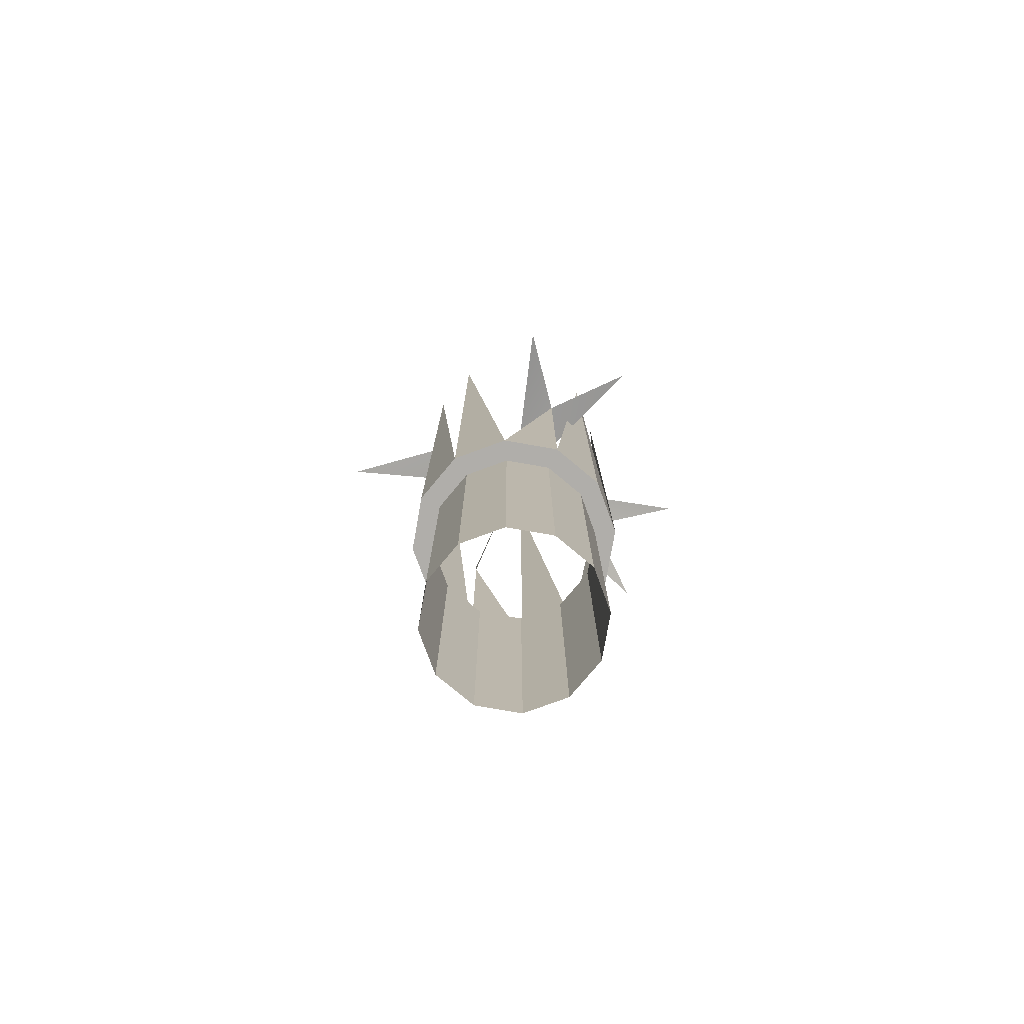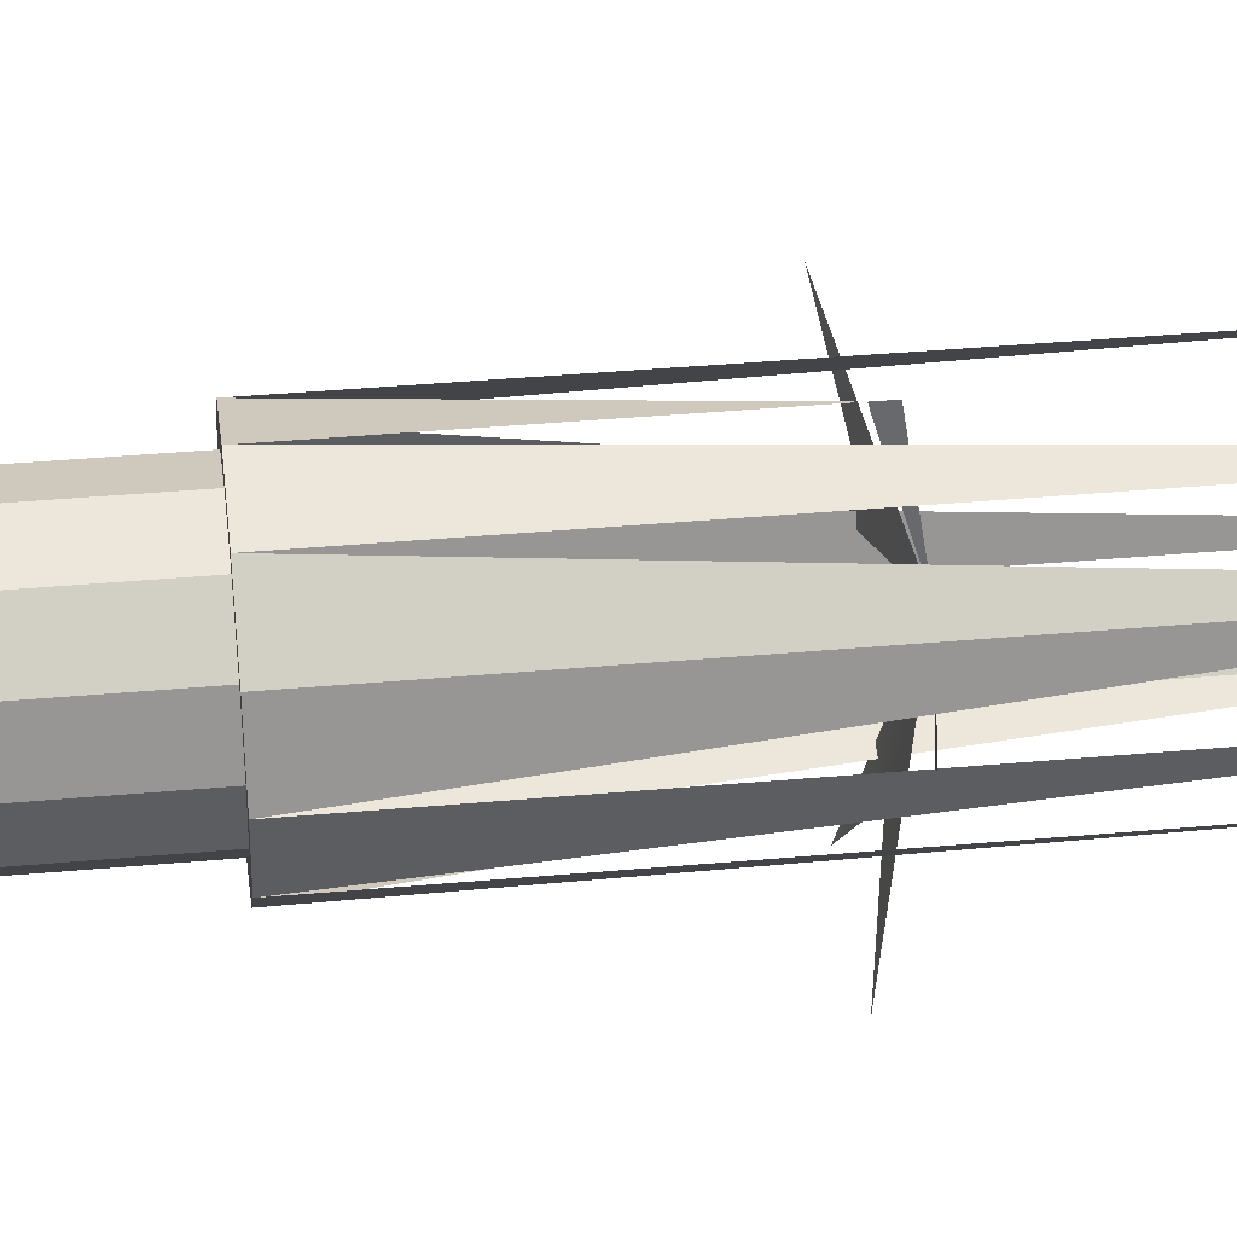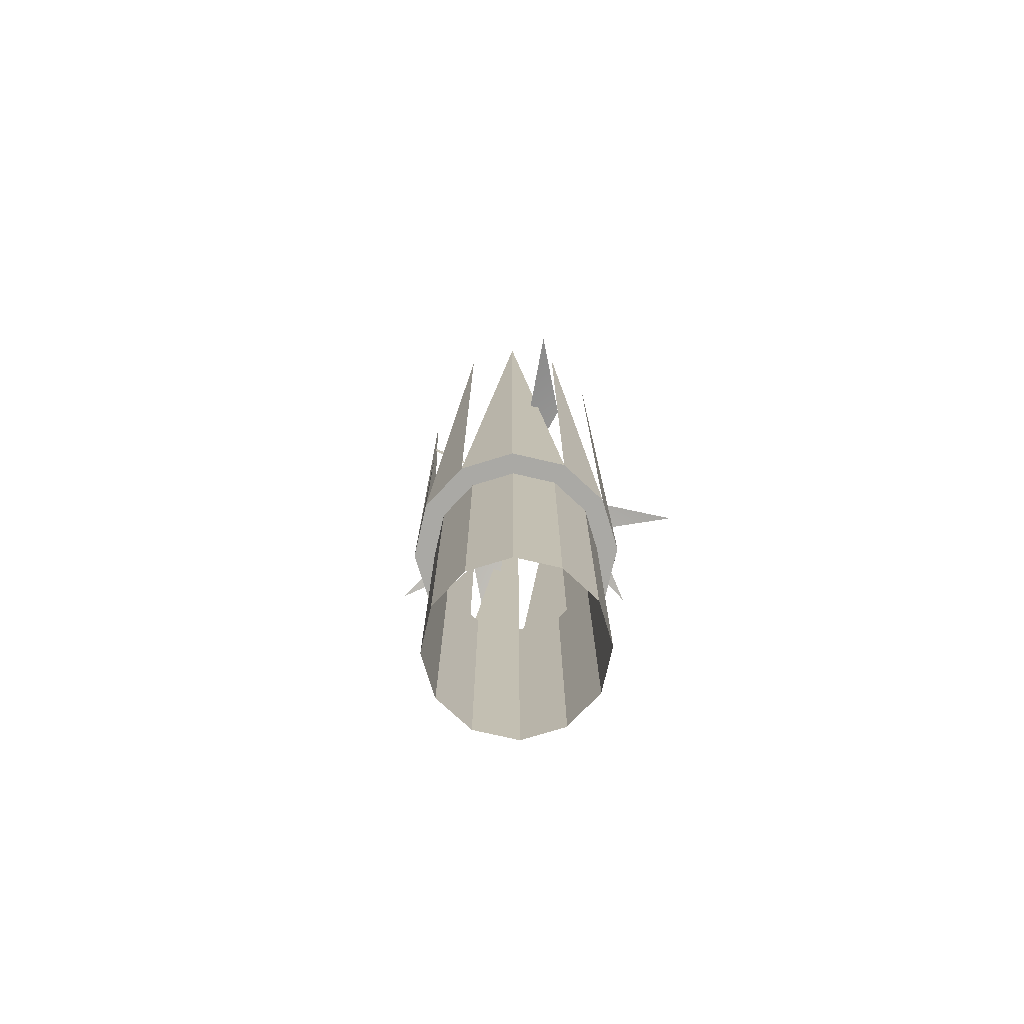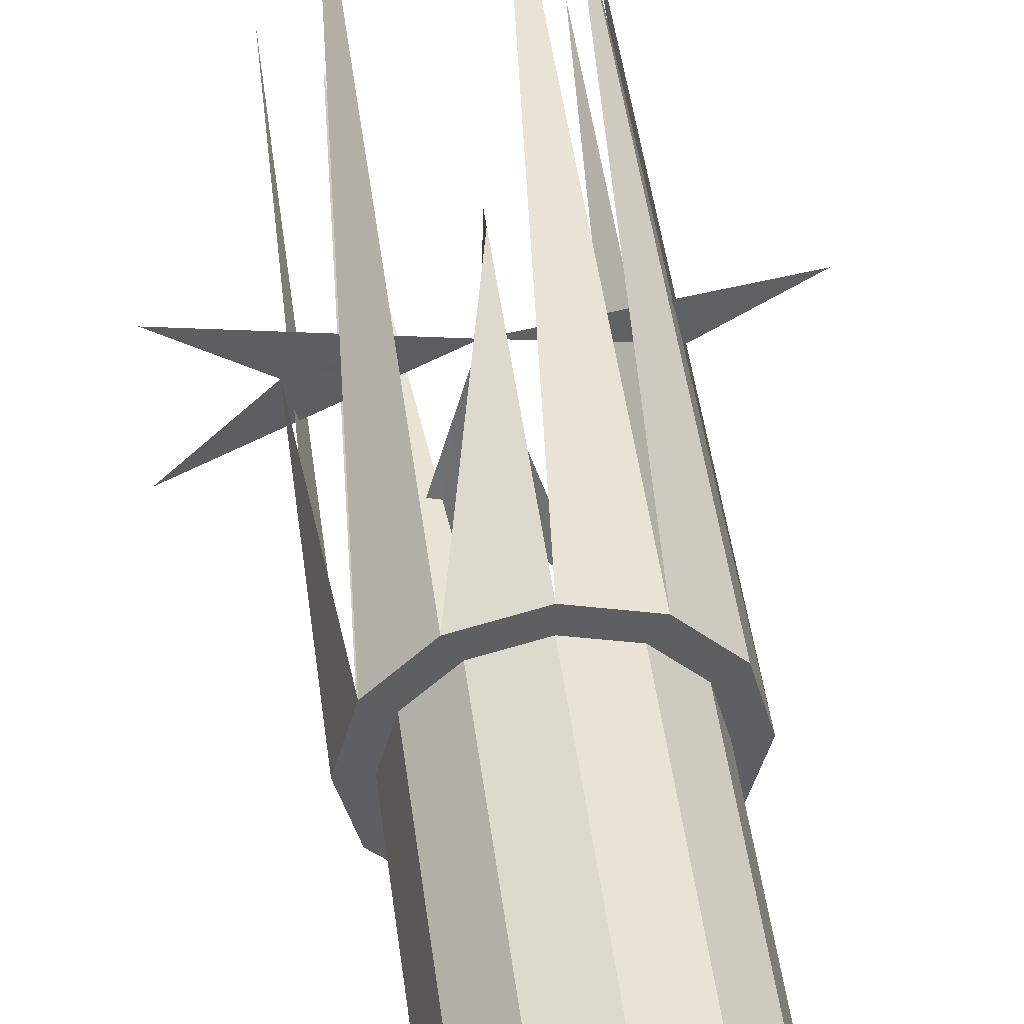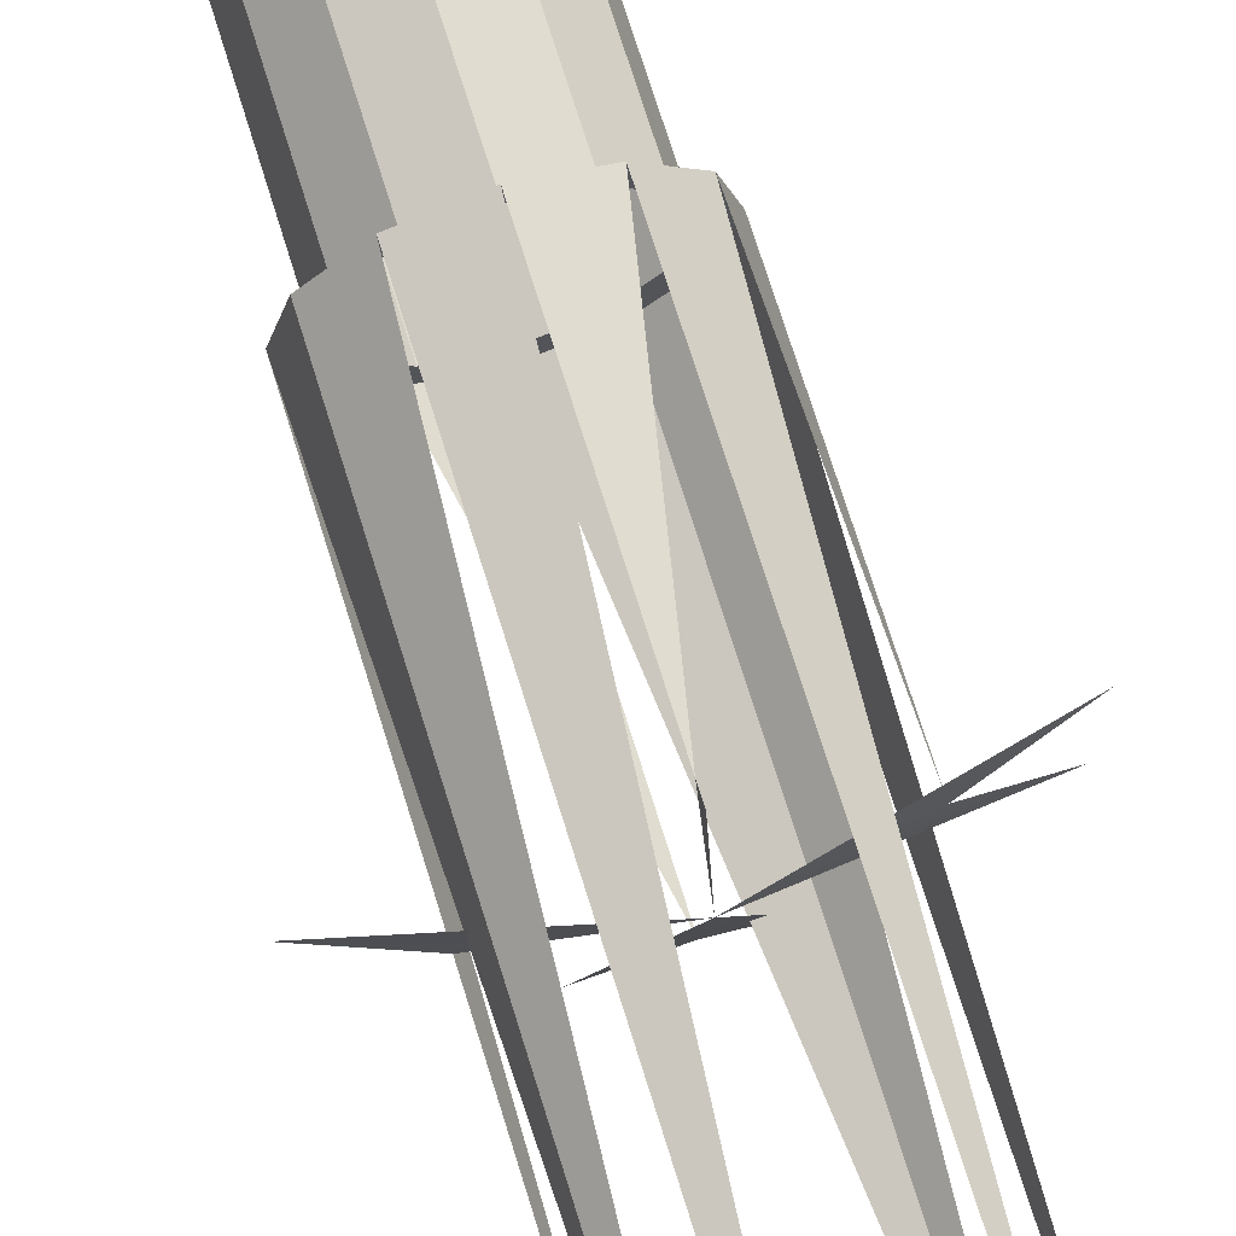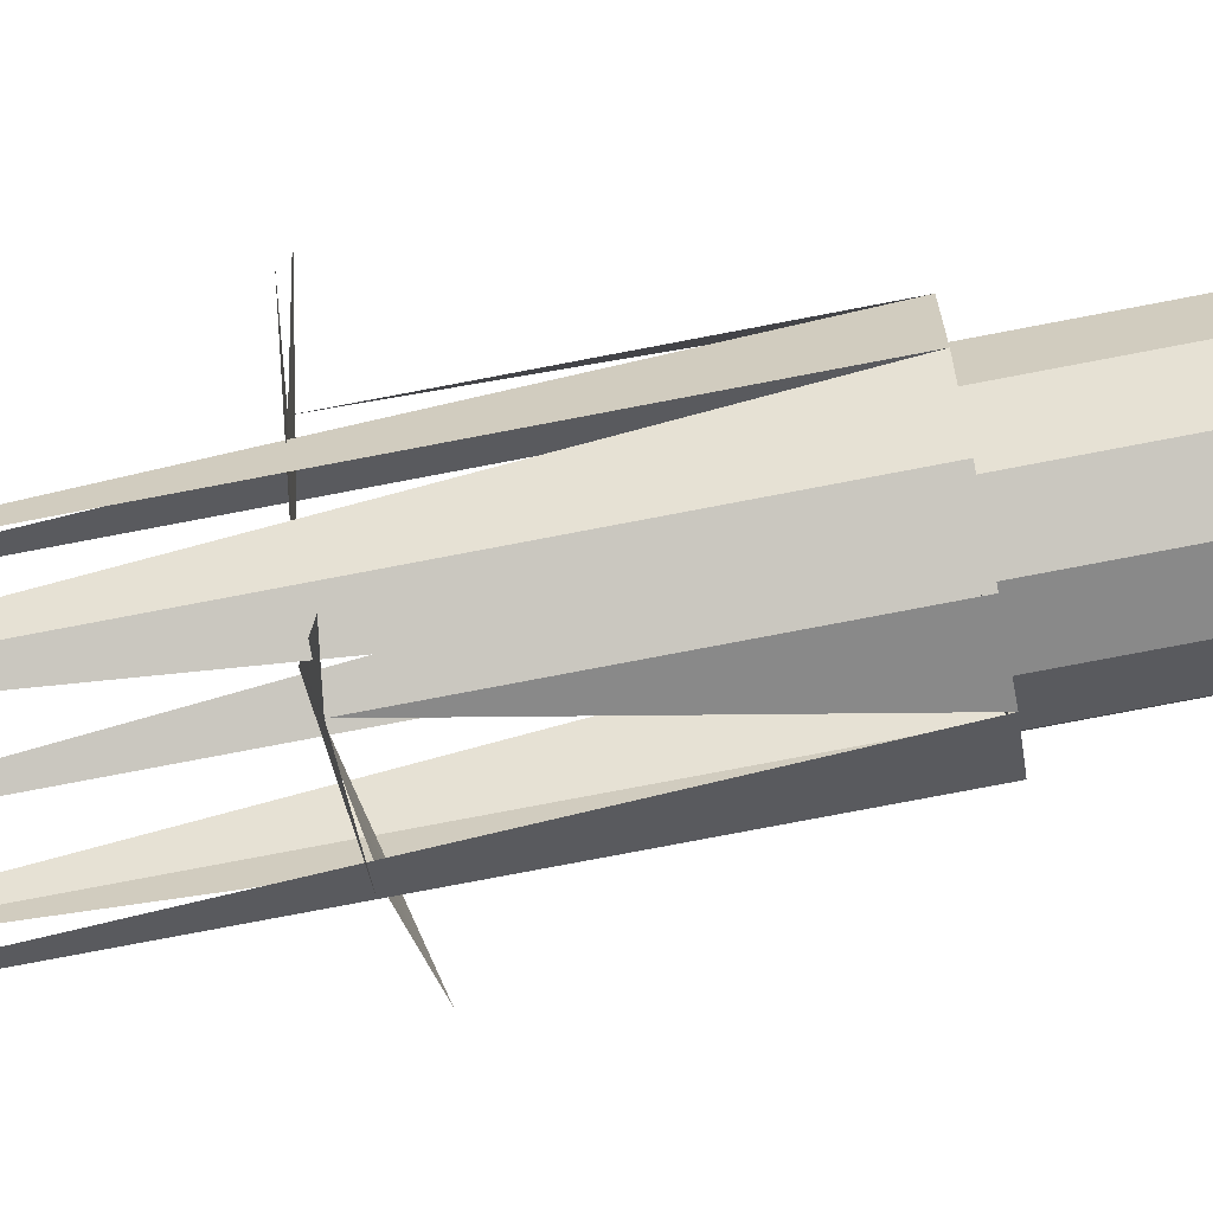
<metadata>
{"format":"obj","ext":"obj","renderer":"f3d","projection":"perspective","resolution":1024,"background":"white","views":[{"elev":-77.8,"azim":155.1,"up":"+Y"},{"elev":37.7,"azim":83.4,"up":"+Z"},{"elev":-75.4,"azim":62.0,"up":"+Y"},{"elev":45.6,"azim":-7.2,"up":"+Z"},{"elev":72.8,"azim":162.7,"up":"+Z"},{"elev":-77.6,"azim":-79.2,"up":"+Z"}]}
</metadata>
<code>
v 0.005549 -0.4594 0.1483
v 0.07509 -0.4594 0.09776
v 0.005549 -0.4543 0.1169
v 0.005549 -0.4476 0.07516
v 0.005549 -0.4599 0.1169
v 0.04726 -0.4543 0.07517
v 0.02641 -0.3136 0.1113
v -0.01531 -0.3136 0.1113
v 0.005549 -0.5621 0.1169
v -0.01531 -0.5621 0.1113
v 0.02641 -0.5621 0.1113
v -0.03058 -0.5621 0.09602
v 0.005549 -0.5621 0.1086
v 0.04167 -0.3136 0.09602
v -0.01115 -0.5621 0.1041
v -0.02337 -0.5621 0.09186
v -0.06399 -0.4594 0.09776
v 0.02813 -0.4594 0.005721
v 0.02224 -0.5621 0.1041
v 0.04167 -0.5621 0.09602
v -0.02784 -0.5621 0.07516
v -0.03616 -0.4543 0.07517
v 0.005549 -0.4543 0.03345
v 0.005549 -0.6856 0.1086
v 0.03446 -0.5621 0.09186
v -0.01115 -0.6856 0.1041
v 0.04726 -0.5621 0.07516
v -0.02337 -0.6856 0.09186
v -0.03616 -0.5621 0.07516
v -0.06383 -0.4594 0.05262
v -0.01703 -0.4594 0.005721
v 0.02224 -0.6856 0.1041
v 0.03894 -0.5621 0.07516
v 0.04726 -0.3136 0.07516
v -0.03058 -0.3136 0.05431
v -0.03058 -0.5621 0.05431
v -0.02784 -0.6856 0.07516
v 0.03446 -0.6856 0.09186
v 0.03894 -0.6856 0.07516
v 0.04167 -0.5621 0.05431
v 0.04167 -0.3136 0.05431
v -0.02337 -0.5621 0.05847
v 0.03446 -0.6856 0.05847
v 0.03446 -0.5621 0.05847
v -0.01531 -0.3136 0.03904
v -0.01531 -0.5621 0.03904
v -0.02337 -0.6856 0.05847
v 0.02641 -0.5621 0.03904
v -0.01115 -0.5621 0.04625
v -0.01115 -0.6856 0.04625
v 0.02224 -0.5621 0.04625
v 0.005549 -0.5621 0.03345
v 0.02224 -0.6856 0.04625
v 0.005549 -0.5621 0.04177
v 0.005549 -0.6856 0.04177
f 1 4 3
f 2 6 4
f 4 5 3
f 7 9 11
f 5 10 9
f 8 12 10
f 13 11 9
f 15 9 10
f 16 10 12
f 11 13 19
f 9 15 13
f 14 11 20
f 10 16 15
f 12 21 16
f 22 17 4
f 18 23 4
f 24 19 13
f 25 11 19
f 26 13 15
f 11 25 20
f 27 14 20
f 28 15 16
f 21 12 29
f 21 28 16
f 30 22 4
f 23 31 4
f 19 24 32
f 13 26 24
f 32 25 19
f 15 28 26
f 33 20 25
f 20 33 27
f 29 12 22
f 36 21 29
f 28 21 37
f 25 32 38
f 25 39 33
f 33 40 27
f 21 36 42
f 29 35 36
f 42 37 21
f 39 25 38
f 43 33 39
f 34 27 40
f 40 33 44
f 46 42 36
f 37 42 47
f 33 43 44
f 44 48 40
f 48 41 40
f 42 46 49
f 36 45 46
f 42 50 47
f 43 51 44
f 48 44 51
f 52 49 46
f 50 42 49
f 45 52 46
f 51 43 53
f 54 48 51
f 49 52 54
f 49 55 50
f 53 54 51
f 48 54 52
f 23 48 52
f 55 49 54
f 54 53 55
f 3 4 1
f 4 6 2
f 3 5 4
f 11 9 7
f 9 10 5
f 10 12 8
f 9 11 13
f 10 9 15
f 12 10 16
f 19 13 11
f 13 15 9
f 20 11 14
f 15 16 10
f 16 21 12
f 4 17 22
f 4 23 18
f 13 19 24
f 19 11 25
f 15 13 26
f 20 25 11
f 20 14 27
f 16 15 28
f 29 12 21
f 16 28 21
f 4 22 30
f 4 31 23
f 32 24 19
f 24 26 13
f 19 25 32
f 26 28 15
f 25 20 33
f 27 33 20
f 22 12 29
f 29 21 36
f 37 21 28
f 38 32 25
f 33 39 25
f 27 40 33
f 42 36 21
f 36 35 29
f 21 37 42
f 38 25 39
f 39 33 43
f 40 27 34
f 44 33 40
f 36 42 46
f 47 42 37
f 44 43 33
f 40 48 44
f 40 41 48
f 49 46 42
f 46 45 36
f 47 50 42
f 44 51 43
f 51 44 48
f 46 49 52
f 49 42 50
f 46 52 45
f 53 43 51
f 51 48 54
f 54 52 49
f 50 55 49
f 51 54 53
f 52 54 48
f 52 48 23
f 54 49 55
f 55 53 54

</code>
